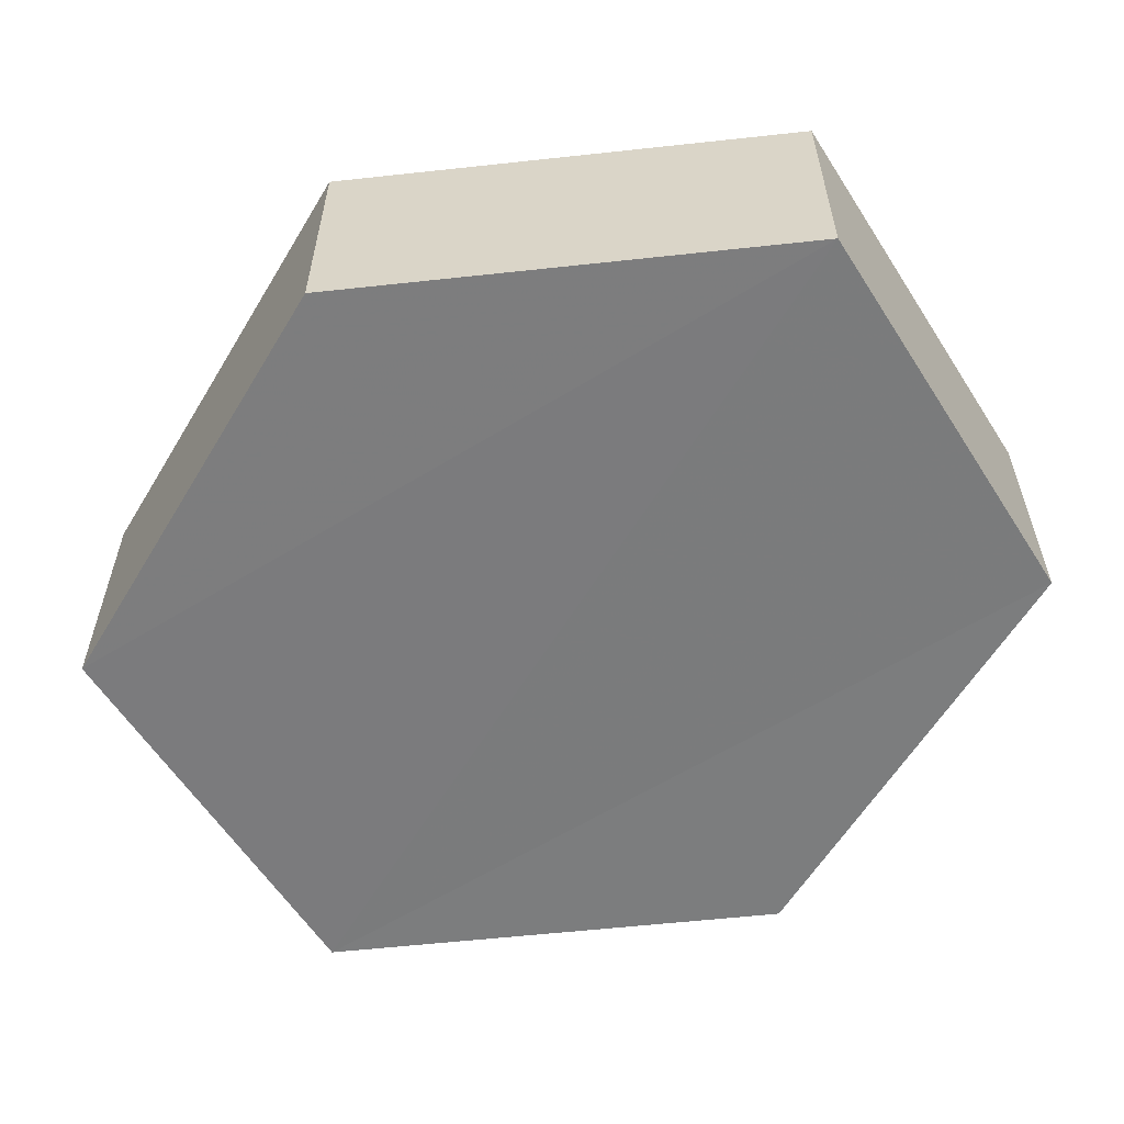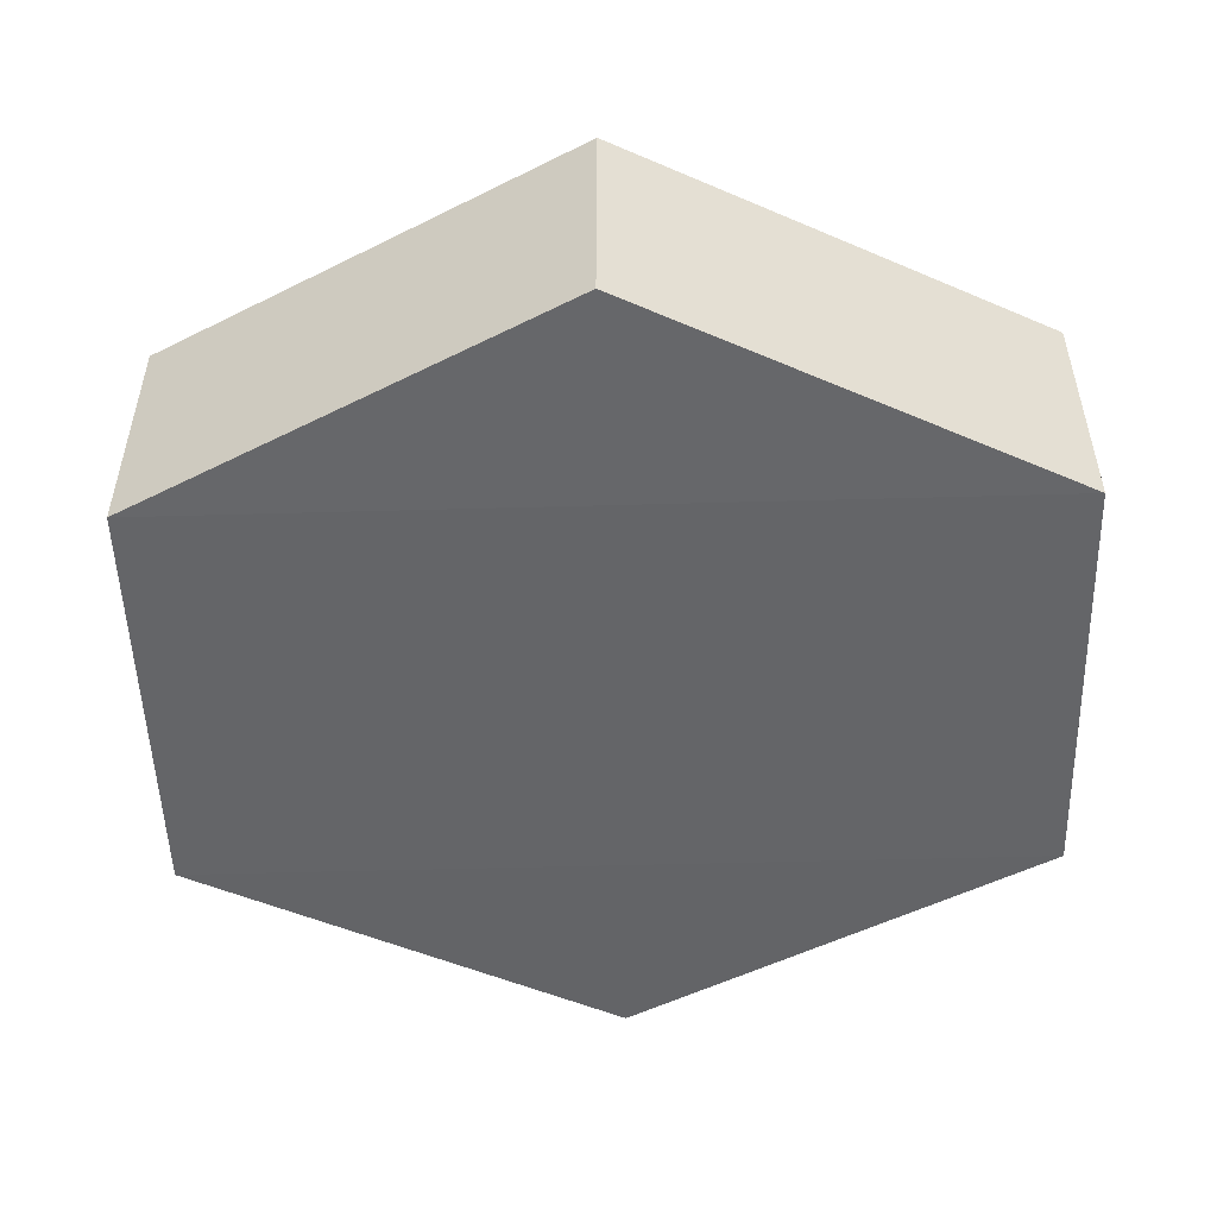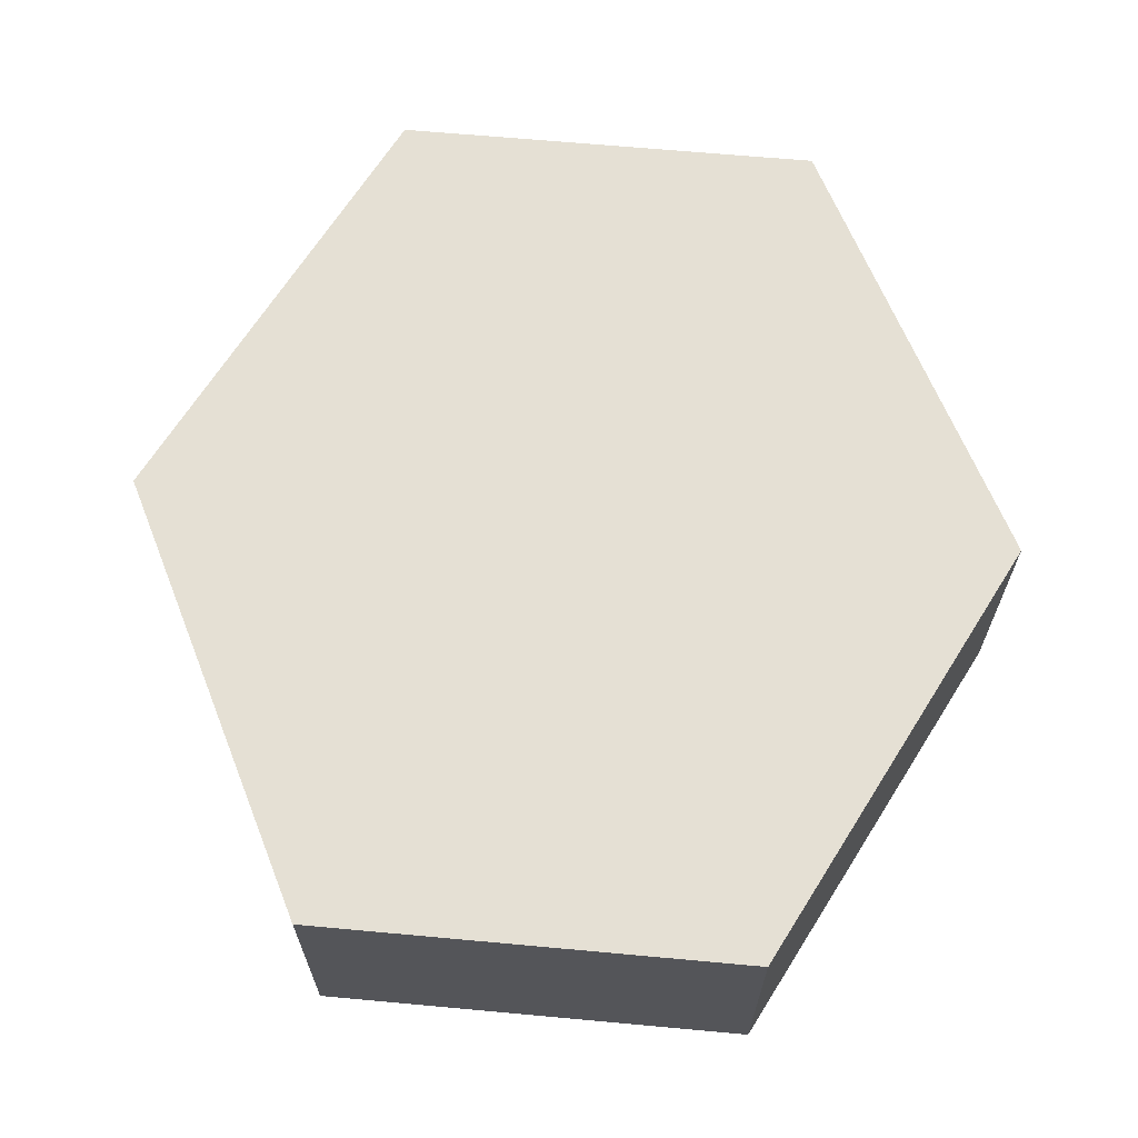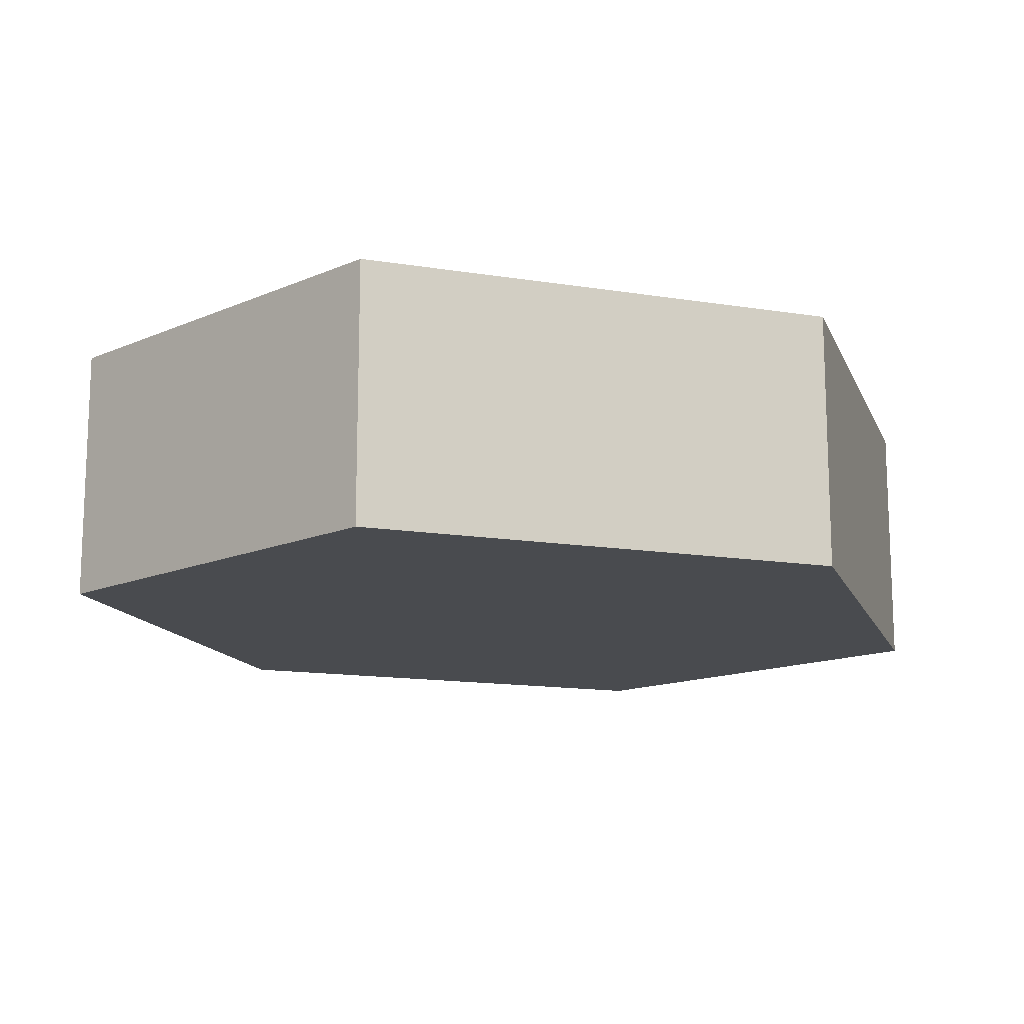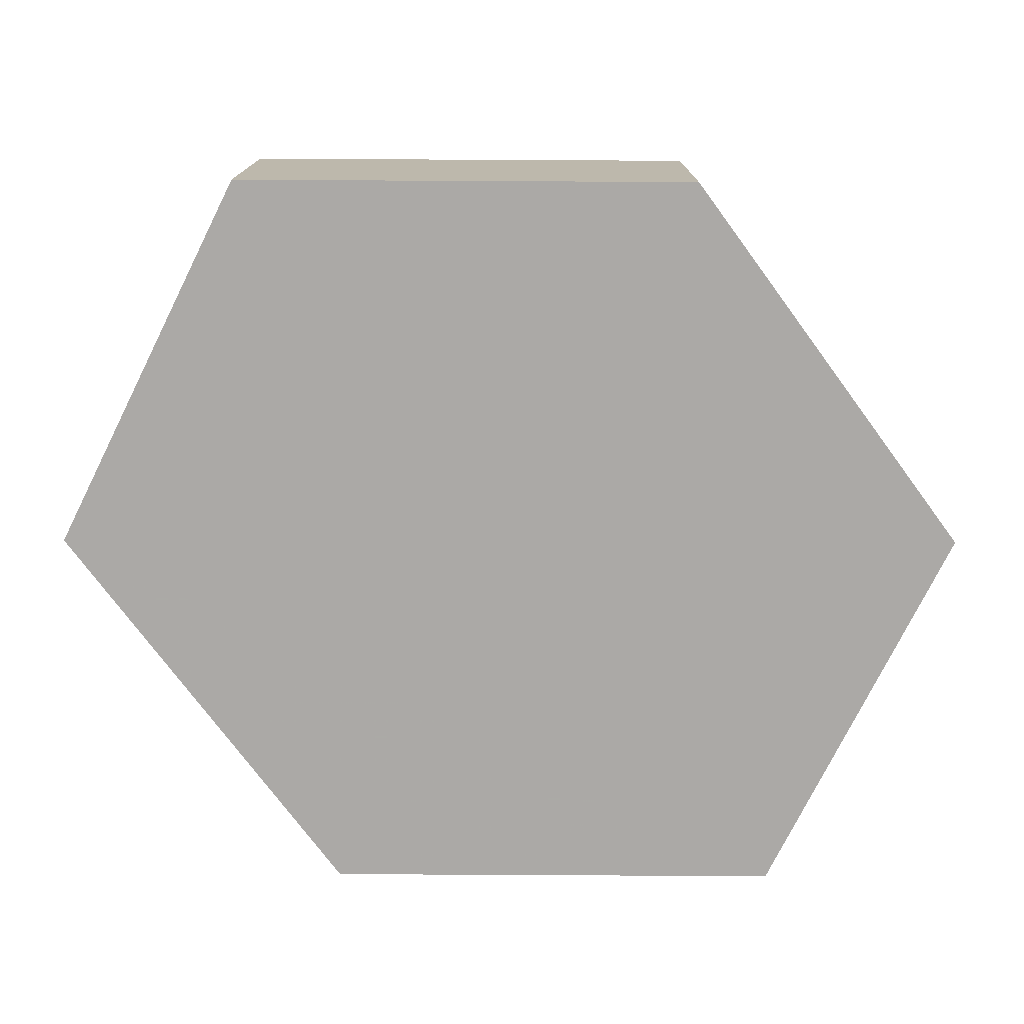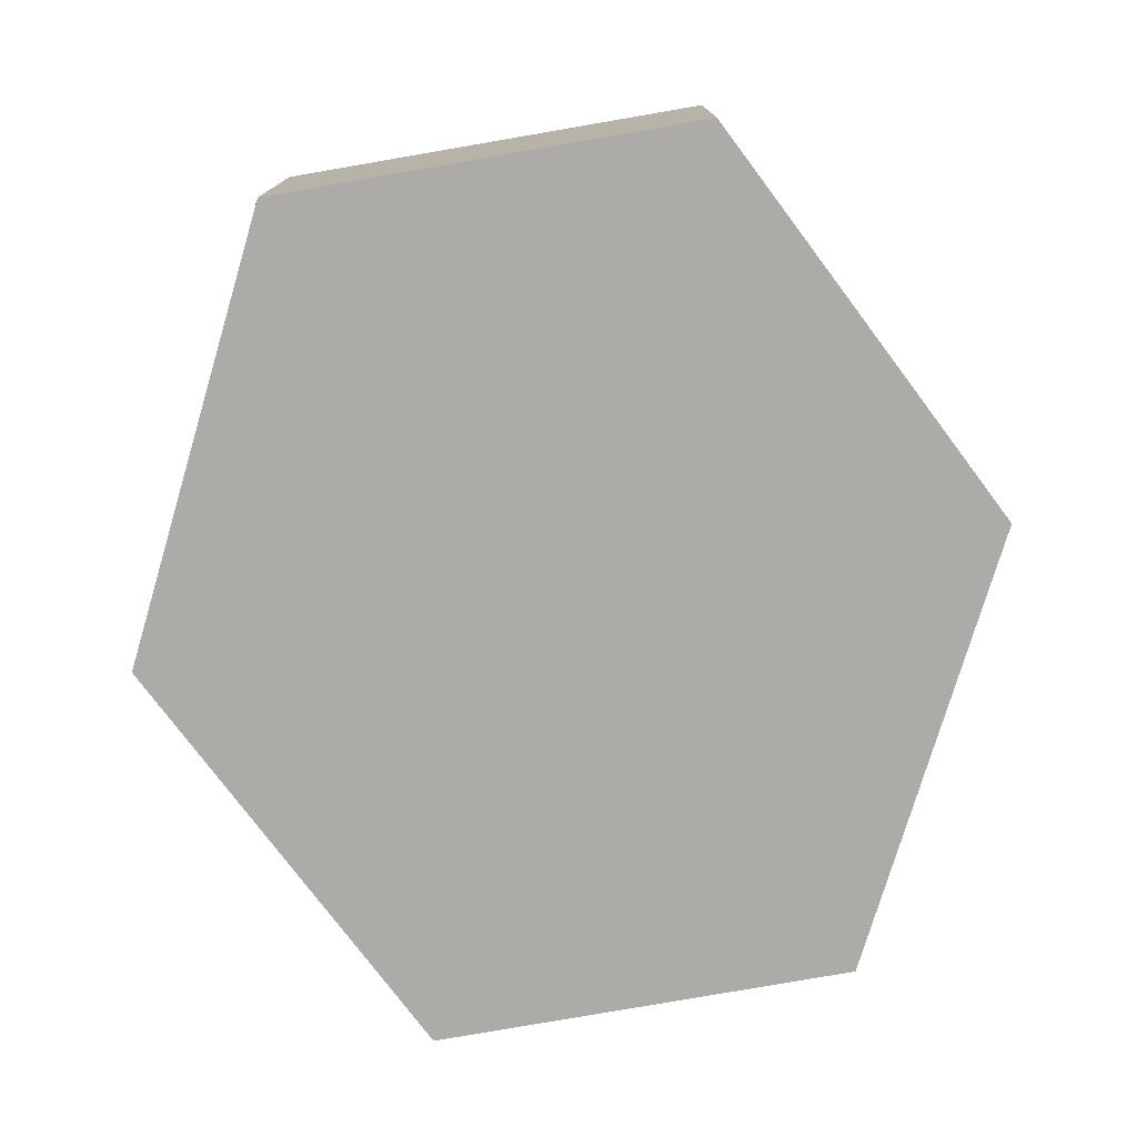
<metadata>
{"format":"obj","ext":"obj","renderer":"f3d","projection":"perspective","resolution":1024,"background":"white","views":[{"elev":-58.9,"azim":-57.3,"up":"+Z"},{"elev":-51.6,"azim":-88.2,"up":"+Z"},{"elev":65.3,"azim":-174.9,"up":"+Z"},{"elev":-14.1,"azim":-136.3,"up":"+Z"},{"elev":-75.6,"azim":-116.8,"up":"+Z"},{"elev":-76.4,"azim":10.0,"up":"+Z"}]}
</metadata>
<code>
o 2810
v 2244 1885 14.02
v 2244 1885 14.01
v 2244 1885 14.01
v 2244 1885 14.01
v 2244 1885 14.01
v 2244 1885 14.01
v 2244 1885 14.02
v 2244 1885 14.01
v 2244 1885 14.02
v 2244 1885 14.02
v 2244 1885 14.02
v 2244 1885 14.01
v 2244 1885 14.02
v 2244 1885 14.02
v 2244 1885 14.02
v 2244 1885 14.01
v 2244 1885 14.02
v 2244 1885 14.02
v 2244 1885 14.02
v 2244 1885 14.02
v 2244 1885 14.01
v 2244 1885 14.02
v 2244 1885 14.02
v 2244 1885 14.02
v 2244 1885 14.01
v 2244 1885 14.01
v 2244 1885 14.01
v 2244 1885 14.01
v 2244 1885 14.02
v 2244 1885 14.01
v 2244 1885 14.01
v 2244 1885 14.01
f 1 2 3
f 4 2 5
f 6 7 4
f 8 9 6
f 7 10 11
f 12 11 10
f 13 11 14
f 15 1 13
f 15 16 17
f 17 12 18
f 18 19 20
f 21 19 22
f 23 21 13
f 24 25 23
f 8 21 26
f 27 1 26
f 28 29 27
f 26 30 31
f 7 30 32
f 12 32 30

</code>
